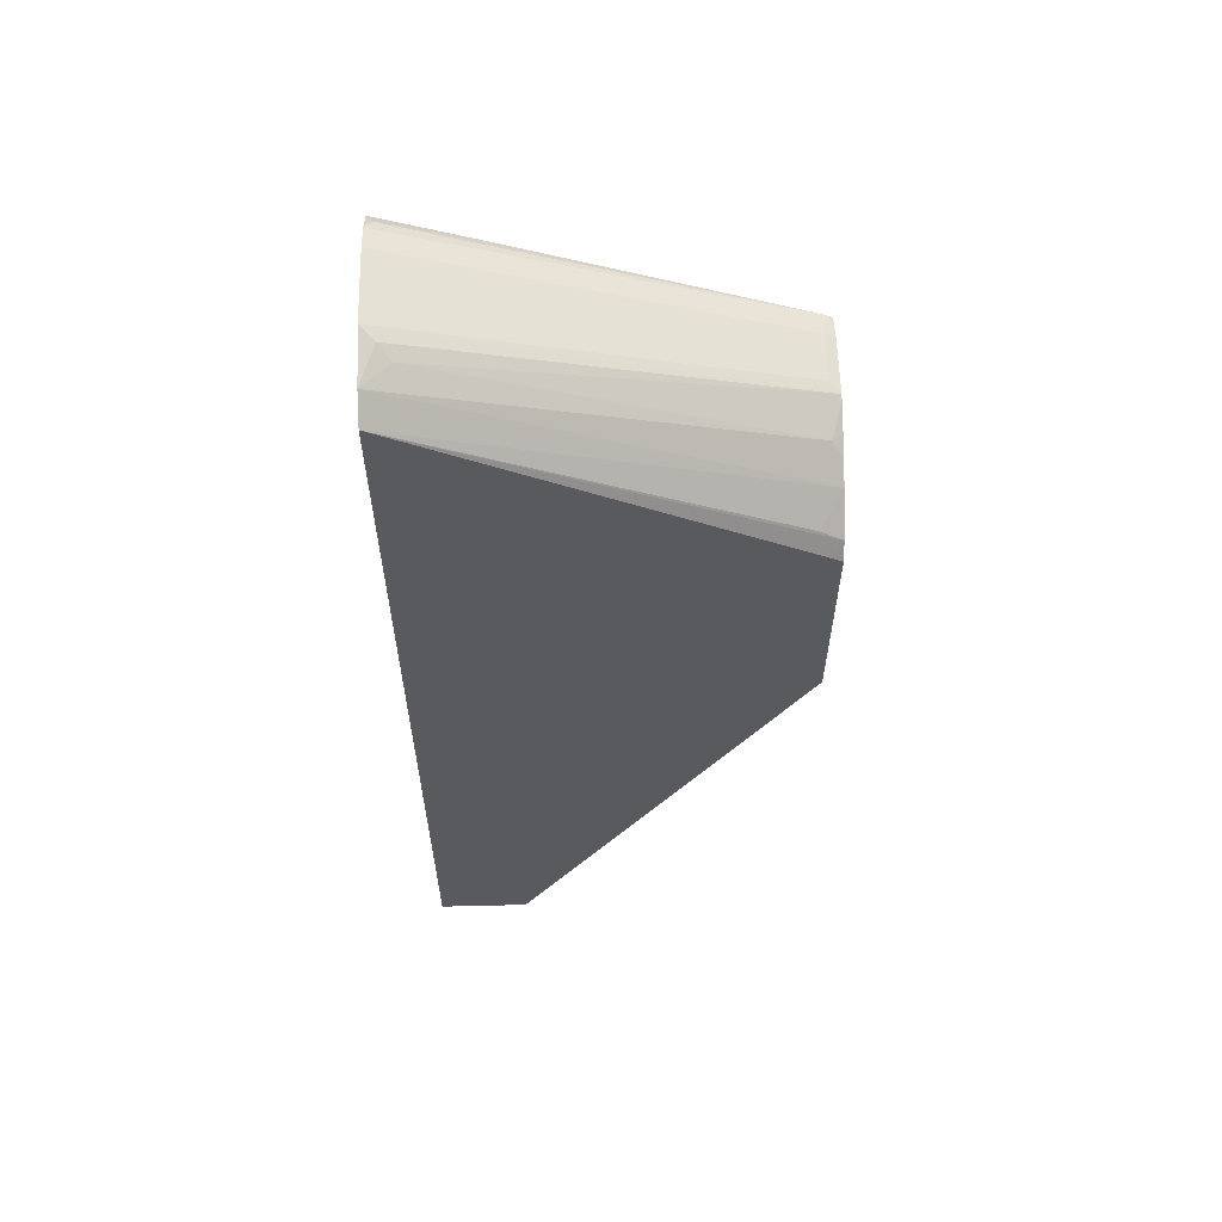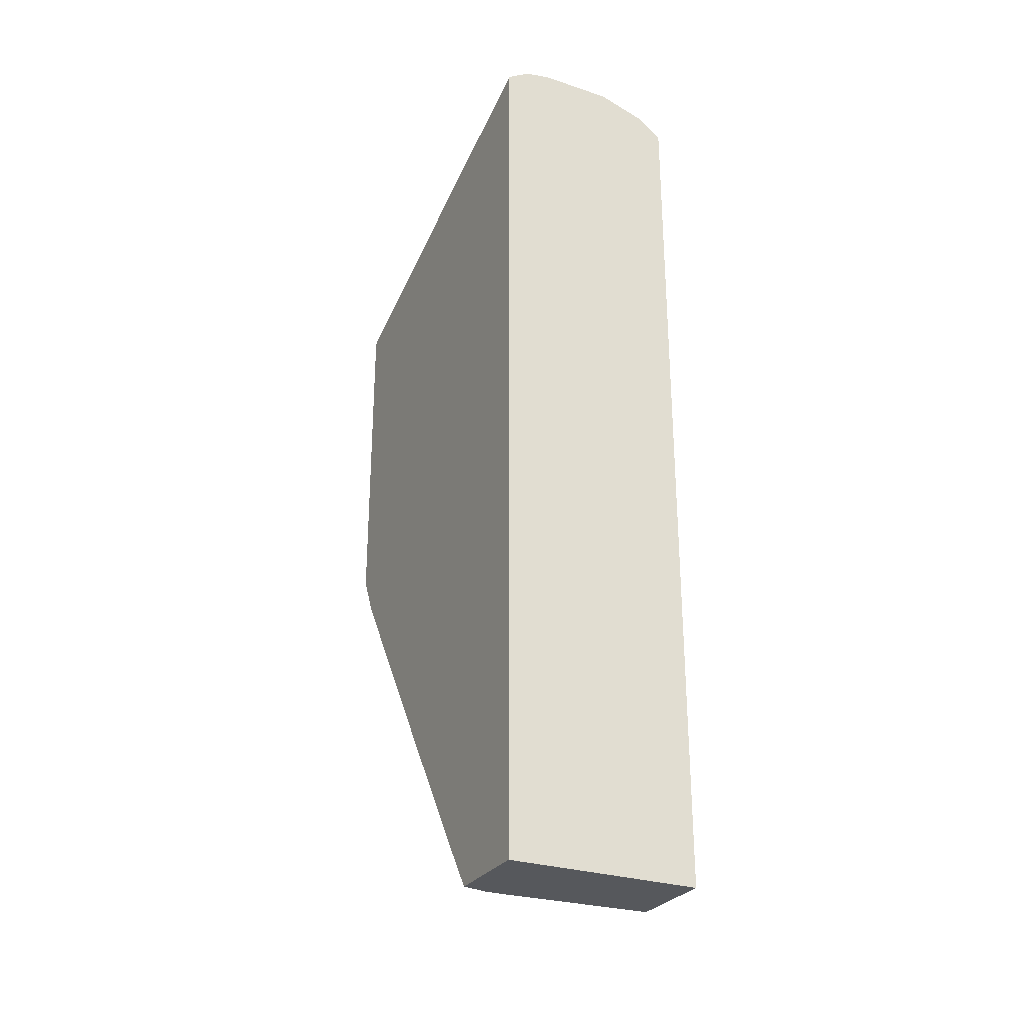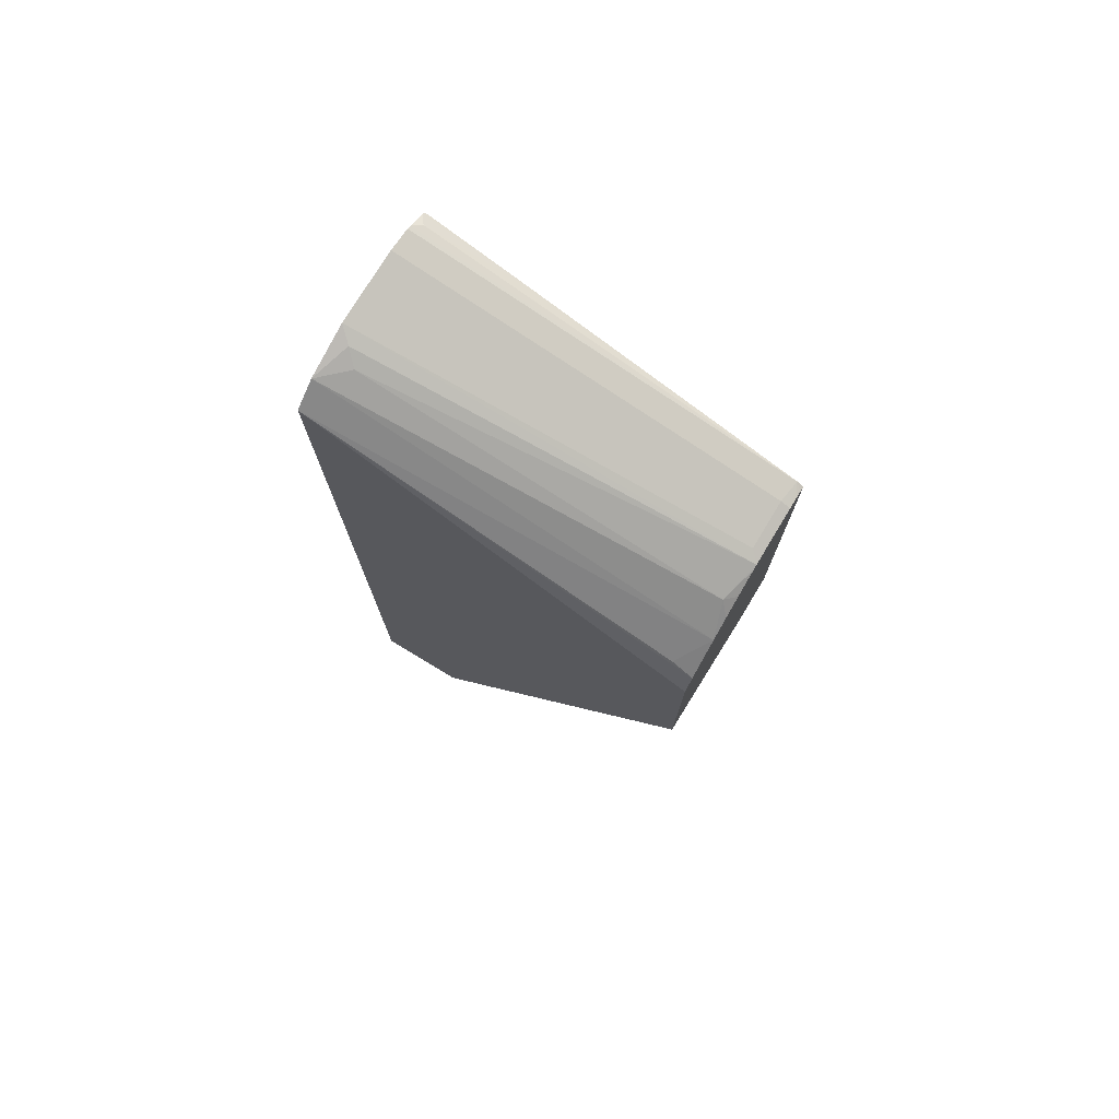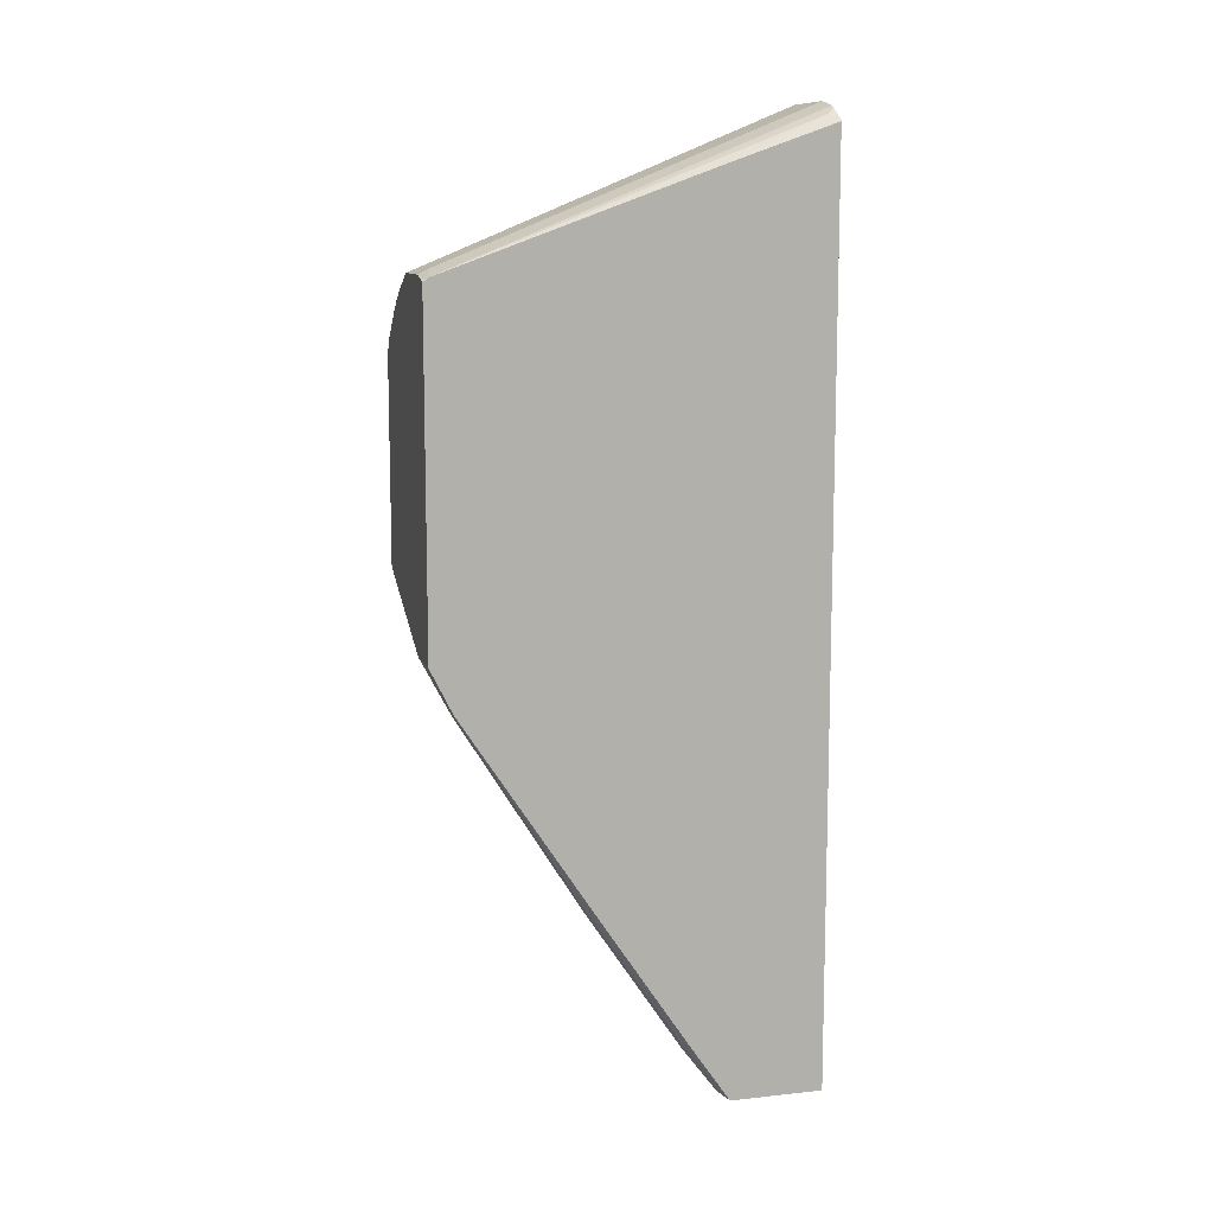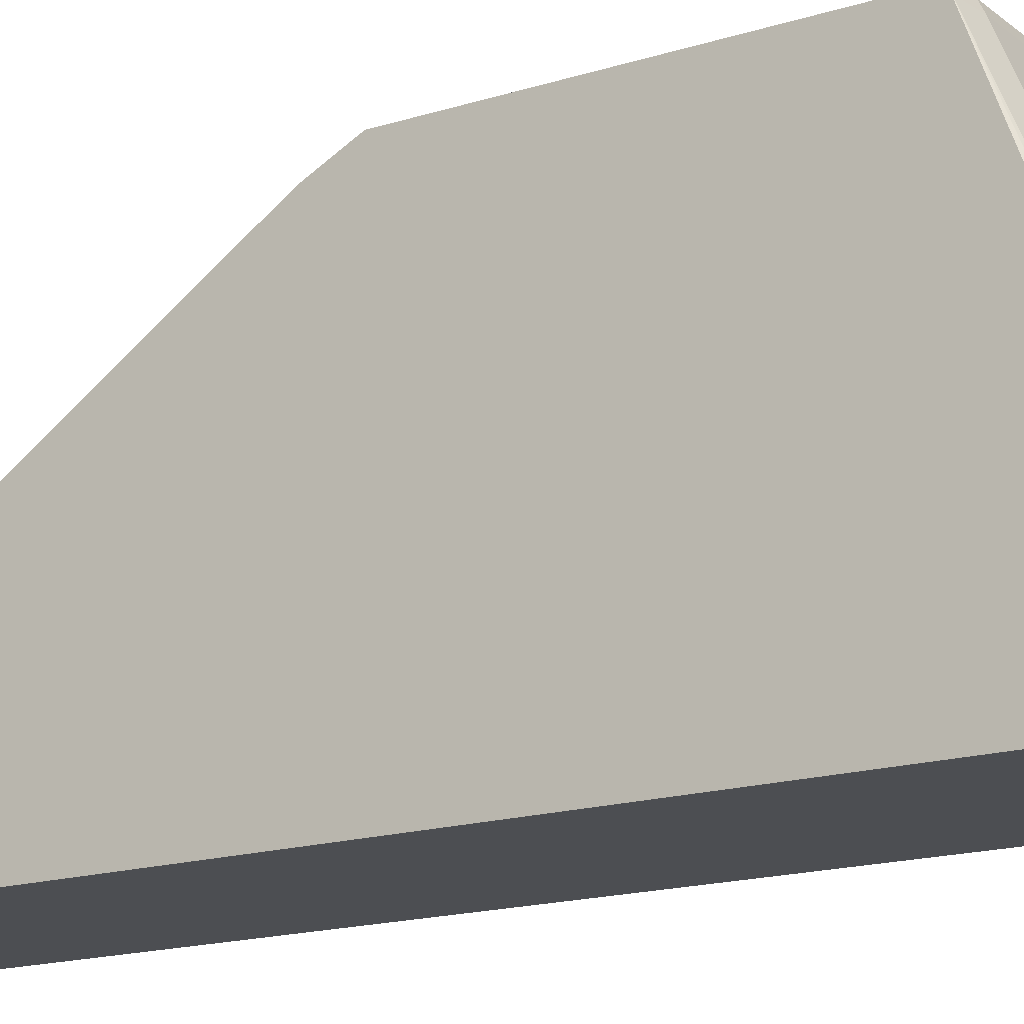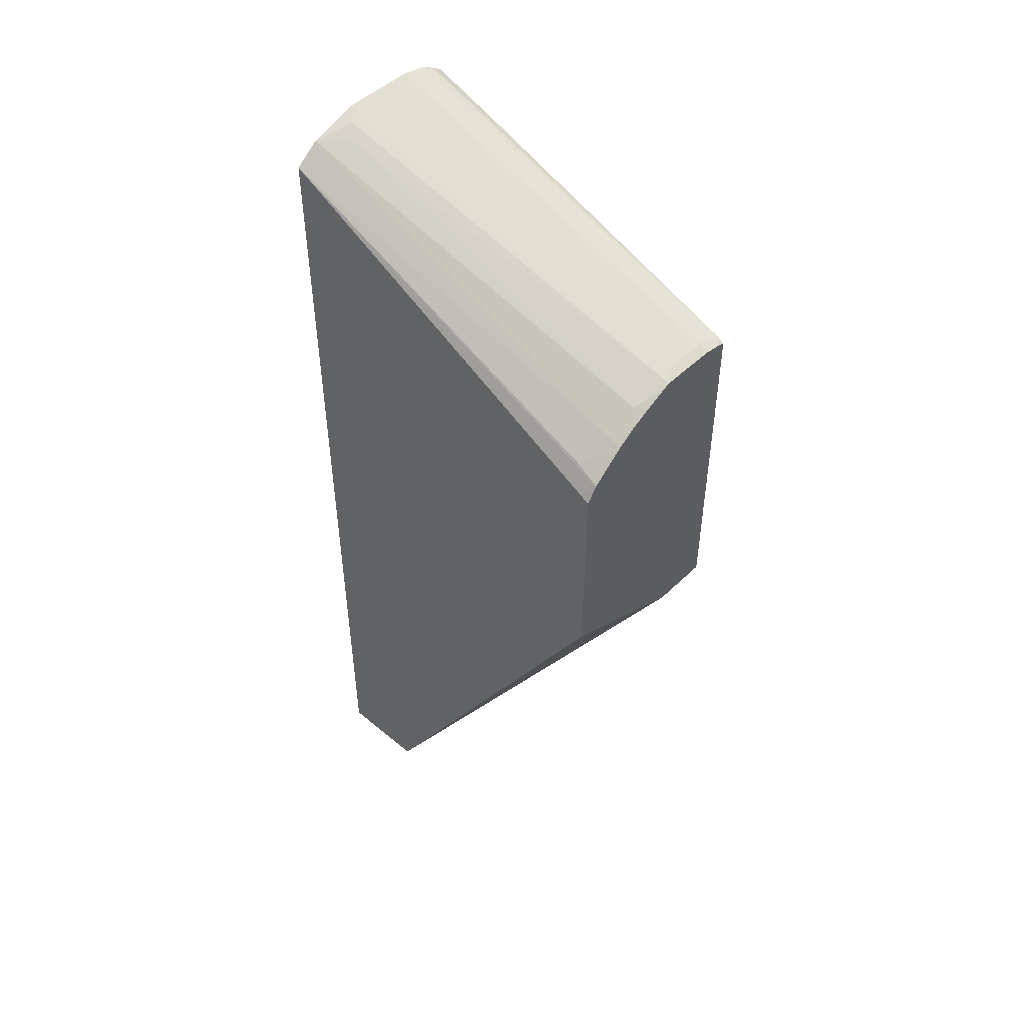
<metadata>
{"format":"obj","ext":"obj","renderer":"f3d","projection":"perspective","resolution":1024,"background":"white","views":[{"elev":59.2,"azim":88.6,"up":"+Z"},{"elev":-28.3,"azim":-26.6,"up":"+Z"},{"elev":75.6,"azim":121.1,"up":"+Z"},{"elev":10.6,"azim":-104.9,"up":"+Z"},{"elev":-16.6,"azim":-57.0,"up":"+Y"},{"elev":48.2,"azim":132.8,"up":"+Z"}]}
</metadata>
<code>
v 0.003548 0.1305 -0.0564
v 0.005882 0.1293 -0.05877
v -0.0355 0.1305 -0.0564
v 0.02468 0.1305 -0.04758
v -0.0355 0.1147 -0.08791
v -0.0355 0.1293 -0.05877
v 0.1056 0.1305 -0.01377
v 0.1056 -0.07537 -0.372
v -0.01174 0.1117 -0.09403
v -0.0355 0.1305 0.1862
v -0.02938 0.1117 -0.09403
v -0.01174 0.02349 -0.2351
v -0.02351 0.02937 -0.2233
v -0.0355 0.02365 -0.2259
v 0.1056 0.1305 0.1335
v 0.1056 -0.1417 -0.372
v 0.001711 -0.07052 -0.372
v -0.01174 -0.04699 -0.3408
v -0.01174 -0.01174 -0.288
v -0.0355 0.1257 0.1894
v -0.03534 0.1305 0.1863
v -0.02351 -0.005851 -0.2762
v -0.0355 0.005873 -0.2527
v 0.1056 0.1234 0.1375
v 0.09785 0.1305 0.145
v -0.0355 -0.1417 -0.372
v 0.1056 -0.1417 0.2761
v -0.01762 -0.07052 -0.372
v -0.02351 -0.04113 -0.3291
v -0.0355 0.1253 0.1895
v -0.03526 0.1256 0.1895
v -0.03138 0.1305 0.1876
v -0.0355 -0.04686 -0.3317
v 0.07405 0.1305 0.1648
v 0.09697 0.1146 0.1542
v -0.0355 -0.07449 -0.372
v -0.0355 -0.1417 0.2857
v 0.08815 -0.1417 0.2891
v -0.0355 -0.06857 0.26
v -0.02644 -0.1366 0.2909
v -0.01762 0.1234 0.1939
v -0.01762 0.1305 0.1904
v -0.02631 0.1305 0.1888
v -0.02052 -0.1417 0.2953
v -0.01762 -0.1417 0.2965
v 1.248e-05 -0.1417 0.3001
v 0.05994 0.1305 0.1741
v 0.05288 0.1234 0.1829
v -0.03323 -0.1417 0.2875
v 0.07052 -0.1234 0.2887
v 0.06171 -0.1322 0.2953
v 0.05288 -0.1417 0.3001
v 0.01764 0.1234 0.1939
v 0.02468 0.1305 0.1904
v 0.04584 0.1305 0.1811
v 0.02823 0.1305 0.189
f 21 31 32
f 22 29 23
f 23 29 33
f 24 25 27
f 27 35 34
f 25 35 27
f 27 34 38
f 28 36 29
f 20 31 21
f 29 36 33
f 25 34 35
f 20 30 31
f 16 45 44
f 18 29 22
f 18 28 29
f 17 28 18
f 16 37 26
f 16 49 37
f 16 44 49
f 16 46 45
f 16 52 46
f 16 38 52
f 16 27 38
f 30 39 40
f 18 22 19
f 30 40 31
f 41 52 53
f 31 42 43
f 15 25 24
f 52 54 53
f 51 54 52
f 50 54 51
f 48 54 50
f 48 56 54
f 48 55 56
f 47 55 48
f 41 46 52
f 41 54 42
f 41 53 54
f 31 41 42
f 40 49 44
f 38 48 50
f 38 51 52
f 38 50 51
f 37 49 39
f 34 48 38
f 34 47 48
f 31 46 41
f 31 45 46
f 31 44 45
f 31 40 44
f 31 43 32
f 39 49 40
f 13 23 14
f 1 43 42
f 12 22 13
f 3 5 14
f 3 6 5
f 2 9 5
f 2 8 9
f 2 7 8
f 2 4 7
f 2 5 6
f 1 4 2
f 1 7 4
f 1 15 7
f 1 25 15
f 1 34 25
f 1 47 34
f 1 55 47
f 1 56 55
f 1 54 56
f 1 42 54
f 1 32 43
f 1 21 32
f 1 10 21
f 13 22 23
f 1 6 3
f 1 2 6
f 3 14 23
f 3 23 33
f 1 3 10
f 3 36 26
f 3 33 36
f 12 19 22
f 9 12 11
f 8 12 9
f 8 19 12
f 8 18 19
f 8 17 18
f 8 28 17
f 8 36 28
f 8 26 36
f 8 16 26
f 7 16 8
f 10 20 21
f 7 24 27
f 7 15 24
f 5 13 14
f 5 12 13
f 5 11 12
f 5 9 11
f 3 20 10
f 3 30 20
f 3 39 30
f 3 26 37
f 3 37 39
f 7 27 16

</code>
